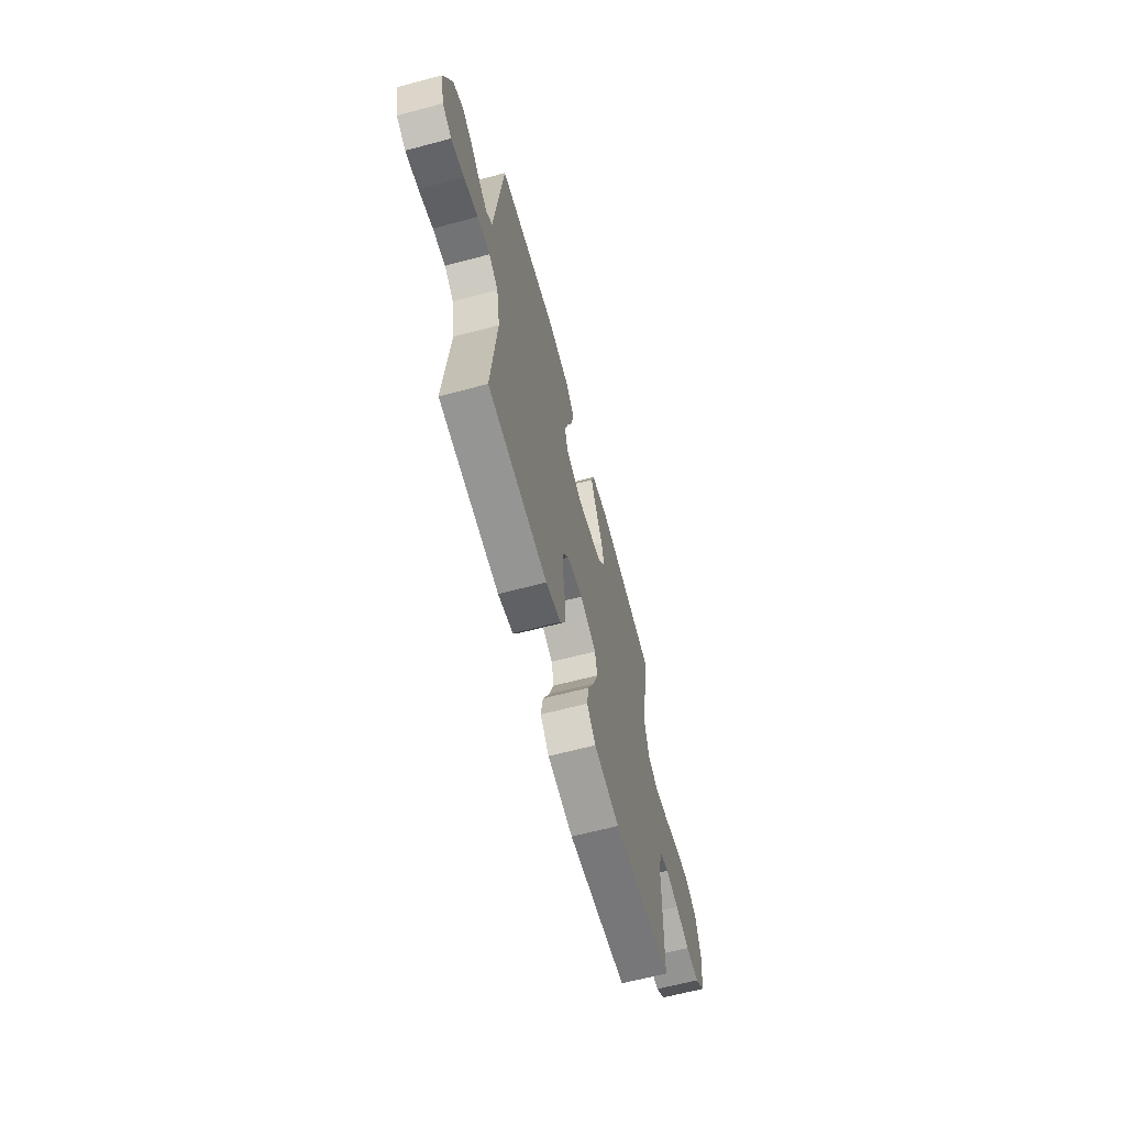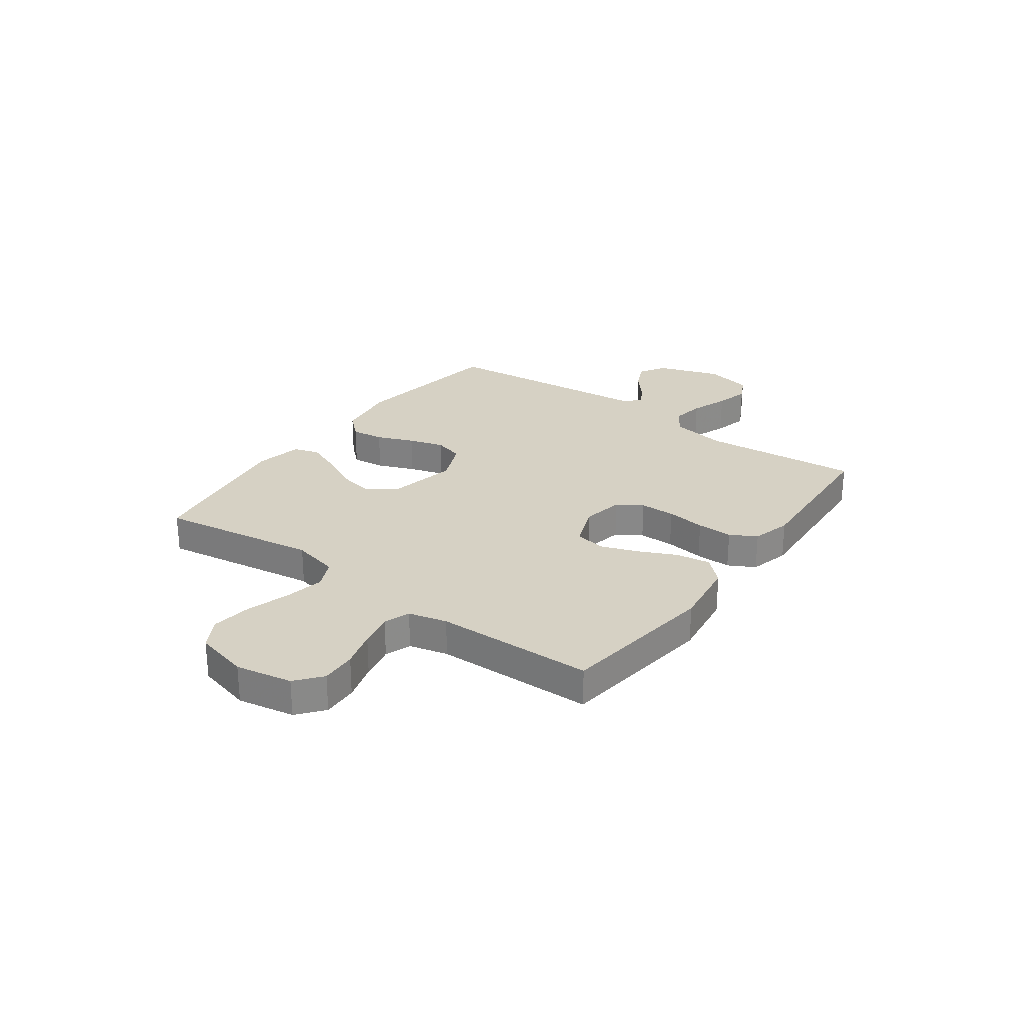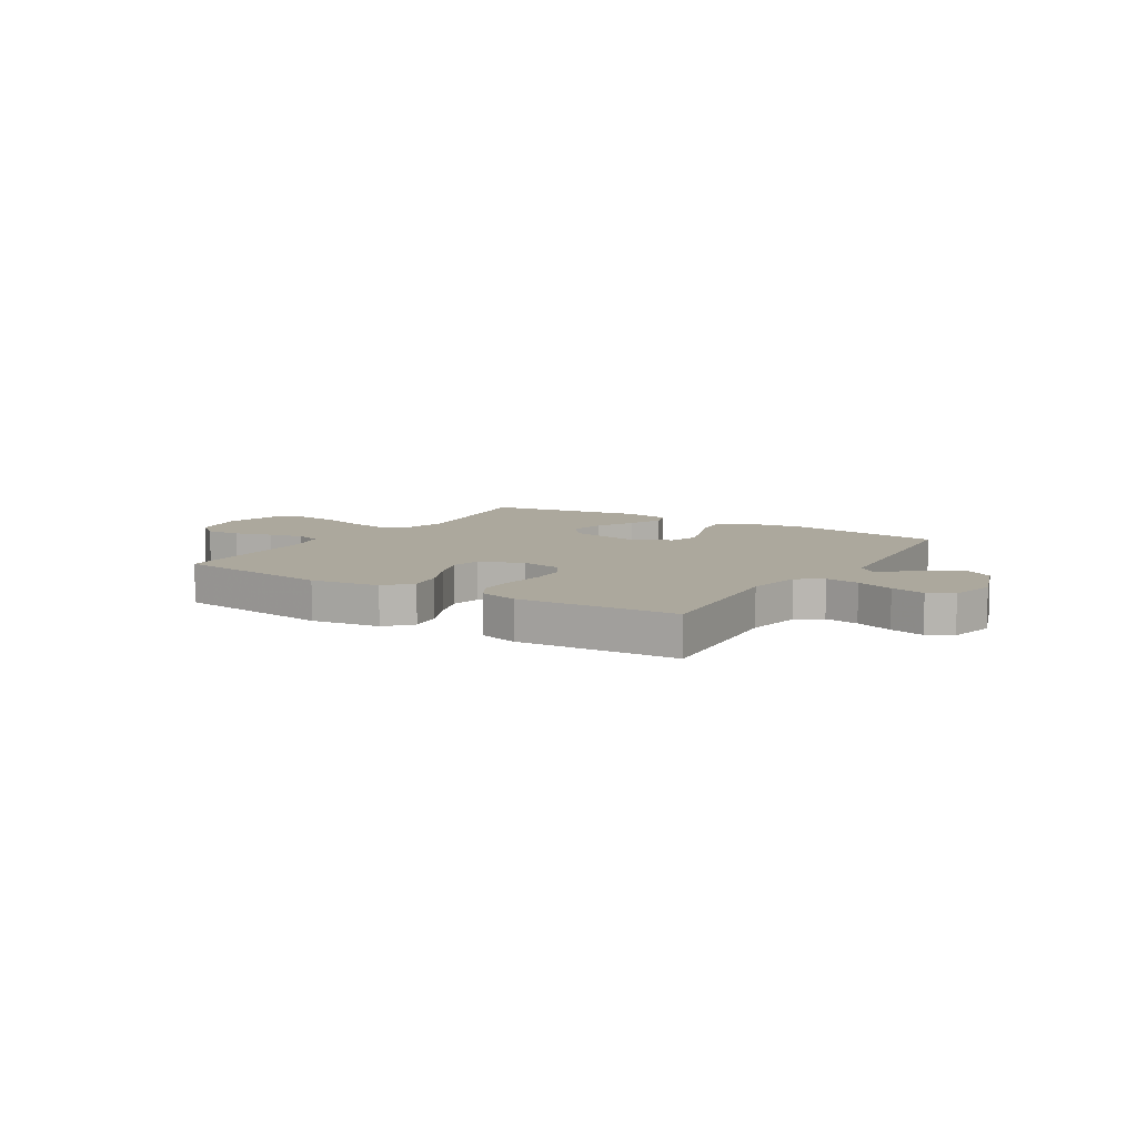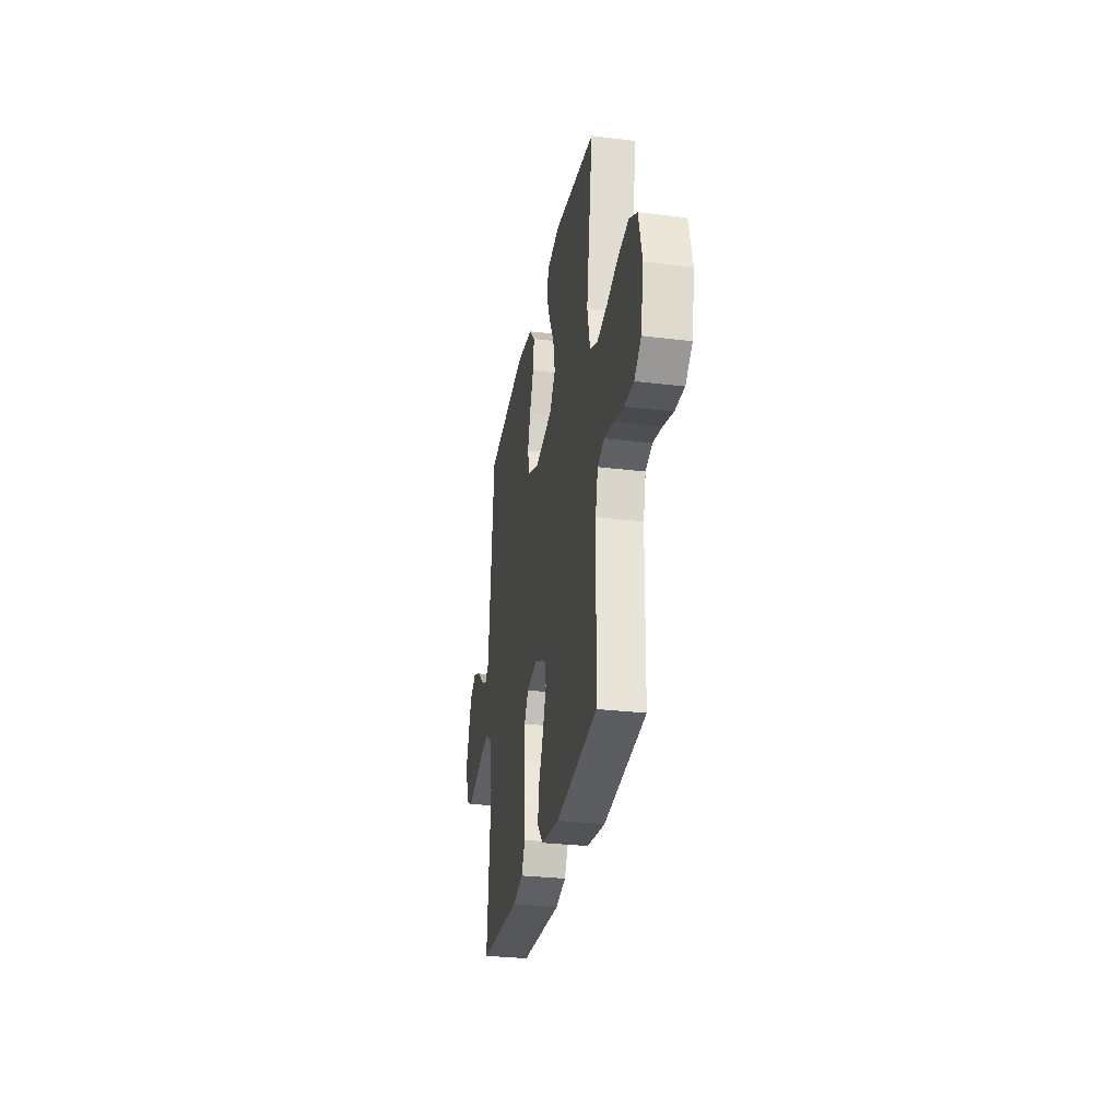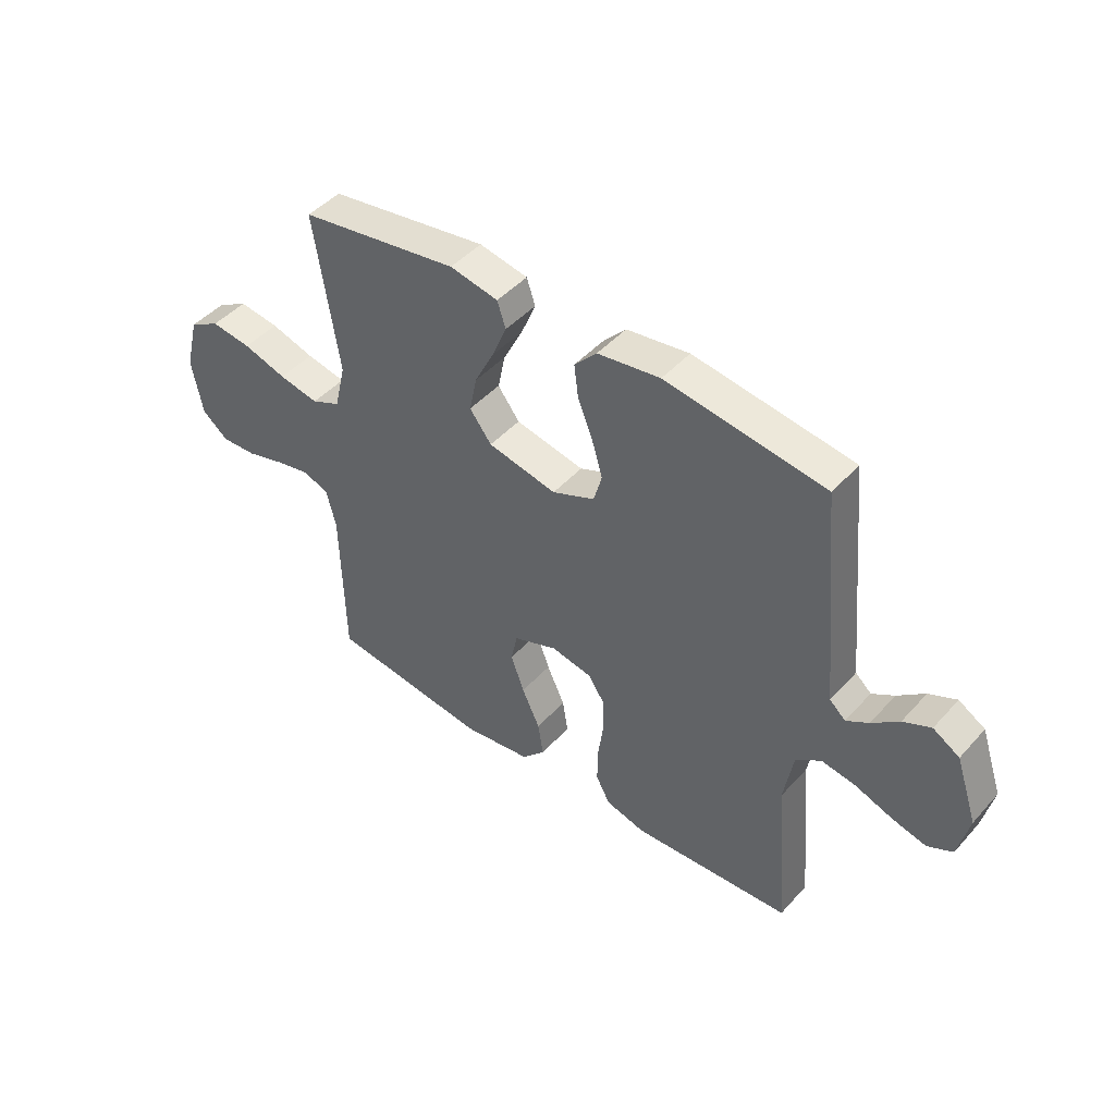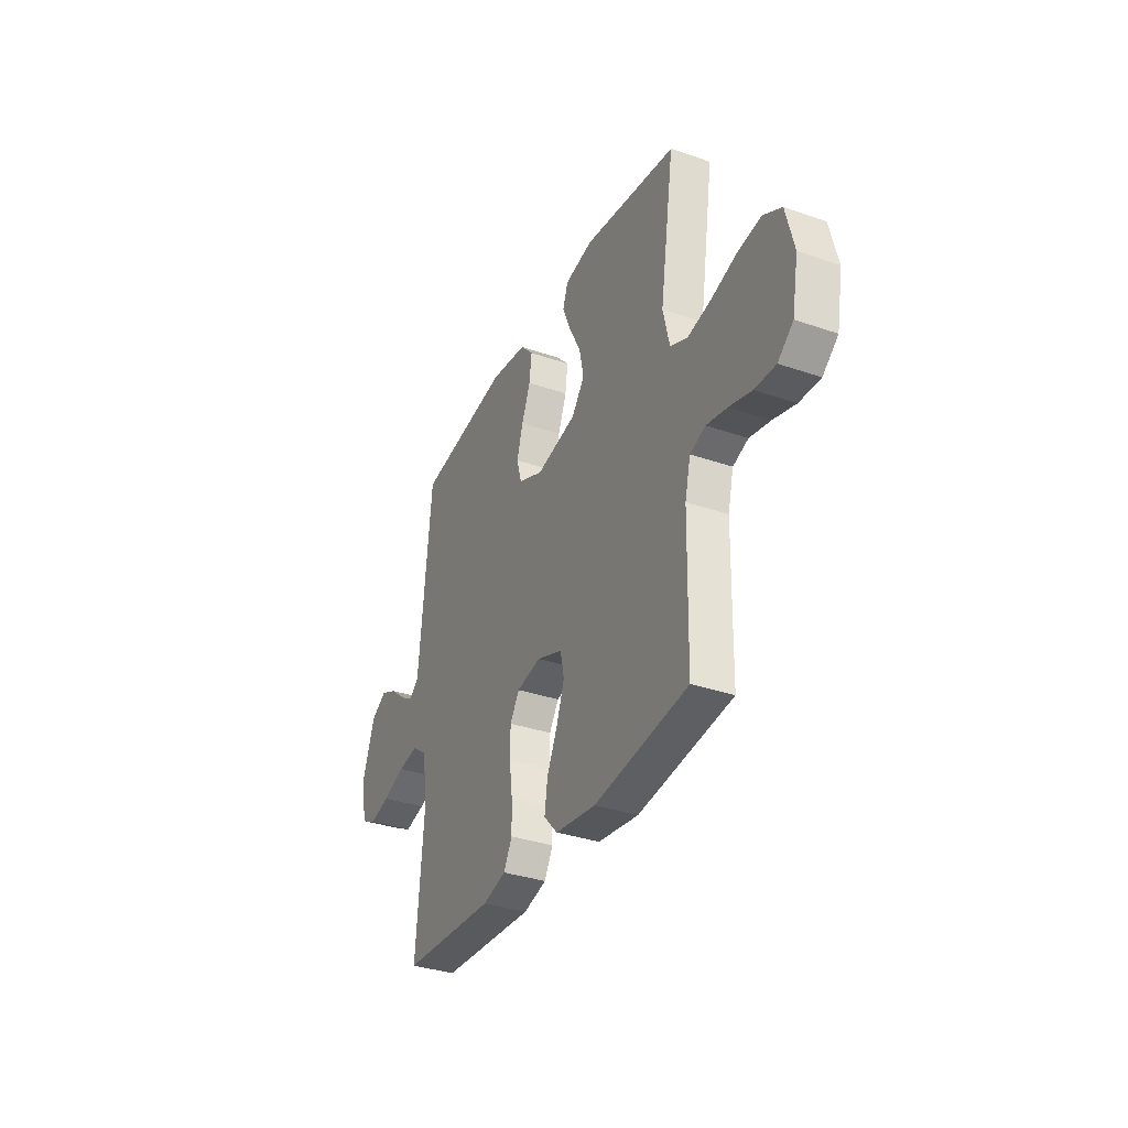
<metadata>
{"format":"obj","ext":"obj","renderer":"f3d","projection":"perspective","resolution":1024,"background":"white","views":[{"elev":-64.2,"azim":-75.0,"up":"+Z"},{"elev":26.9,"azim":126.0,"up":"+Y"},{"elev":8.6,"azim":-148.2,"up":"+Y"},{"elev":-29.4,"azim":79.8,"up":"+Z"},{"elev":45.8,"azim":-140.9,"up":"+Z"},{"elev":-34.3,"azim":65.0,"up":"+Z"}]}
</metadata>
<code>
v 0.5 0.07 0.5
v 0.454 0.07 0.2
v 0.475 0.07 0.111
v 0.53 0.07 0.086
v 0.605 0.07 0.101
v 0.687 0.07 0.126
v 0.763 0.07 0.136
v 0.821 0.07 0.103
v 0.847 0.07 0
v 0.827 0.07 -0.107
v 0.778 0.07 -0.147
v 0.711 0.07 -0.144
v 0.639 0.07 -0.123
v 0.573 0.07 -0.109
v 0.524 0.07 -0.127
v 0.506 0.07 -0.2
v 0.5 0.07 -0.5
v 0.2 0.07 -0.539
v 0.07 0.07 -0.521
v 0.026 0.07 -0.474
v 0.036 0.07 -0.409
v 0.07 0.07 -0.336
v 0.095 0.07 -0.266
v 0.083 0.07 -0.209
v 0 0.07 -0.177
v -0.078 0.07 -0.192
v -0.108 0.07 -0.239
v -0.109 0.07 -0.306
v -0.099 0.07 -0.38
v -0.098 0.07 -0.448
v -0.125 0.07 -0.498
v -0.2 0.07 -0.518
v -0.5 0.07 -0.5
v -0.474 0.07 -0.2
v -0.492 0.07 -0.094
v -0.539 0.07 -0.061
v -0.603 0.07 -0.071
v -0.674 0.07 -0.097
v -0.739 0.07 -0.113
v -0.786 0.07 -0.089
v -0.806 0.07 0
v -0.765 0.07 0.121
v -0.715 0.07 0.151
v -0.663 0.07 0.127
v -0.612 0.07 0.085
v -0.57 0.07 0.059
v -0.54 0.07 0.086
v -0.529 0.07 0.2
v -0.5 0.07 0.5
v -0.2 0.07 0.544
v -0.082 0.07 0.527
v -0.04 0.07 0.482
v -0.048 0.07 0.42
v -0.076 0.07 0.35
v -0.096 0.07 0.283
v -0.08 0.07 0.227
v 0 0.07 0.193
v 0.13 0.07 0.22
v 0.171 0.07 0.274
v 0.157 0.07 0.342
v 0.12 0.07 0.415
v 0.093 0.07 0.48
v 0.109 0.07 0.528
v 0.2 0.07 0.546
v 0.5 0 0.5
v 0.454 0 0.2
v 0.475 0 0.111
v 0.53 0 0.086
v 0.605 0 0.101
v 0.687 0 0.126
v 0.763 0 0.136
v 0.821 0 0.103
v 0.847 0 0
v 0.827 0 -0.107
v 0.778 0 -0.147
v 0.711 0 -0.144
v 0.639 0 -0.123
v 0.573 0 -0.109
v 0.524 0 -0.127
v 0.506 0 -0.2
v 0.5 0 -0.5
v 0.2 0 -0.539
v 0.07 0 -0.521
v 0.026 0 -0.474
v 0.036 0 -0.409
v 0.07 0 -0.336
v 0.095 0 -0.266
v 0.083 0 -0.209
v 0 0 -0.177
v -0.078 0 -0.192
v -0.108 0 -0.239
v -0.109 0 -0.306
v -0.099 0 -0.38
v -0.098 0 -0.448
v -0.125 0 -0.498
v -0.2 0 -0.518
v -0.5 0 -0.5
v -0.474 0 -0.2
v -0.492 0 -0.094
v -0.539 0 -0.061
v -0.603 0 -0.071
v -0.674 0 -0.097
v -0.739 0 -0.113
v -0.786 0 -0.089
v -0.806 0 0
v -0.765 0 0.121
v -0.715 0 0.151
v -0.663 0 0.127
v -0.612 0 0.085
v -0.57 0 0.059
v -0.54 0 0.086
v -0.529 0 0.2
v -0.5 0 0.5
v -0.2 0 0.544
v -0.082 0 0.527
v -0.04 0 0.482
v -0.048 0 0.42
v -0.076 0 0.35
v -0.096 0 0.283
v -0.08 0 0.227
v 0 0 0.193
v 0.13 0 0.22
v 0.171 0 0.274
v 0.157 0 0.342
v 0.12 0 0.415
v 0.093 0 0.48
v 0.109 0 0.528
v 0.2 0 0.546
f 63 64 1 2
f 60 61 62 63
f 60 63 2 3
f 59 60 3
f 58 59 3
f 57 58 3 4
f 51 52 53 54
f 51 54 55
f 50 51 55
f 47 48 49 50
f 47 50 55 56
f 42 43 44 45
f 42 45 46
f 41 42 46
f 40 41 46
f 37 38 39 40
f 36 37 40 46
f 35 36 46 47
f 31 32 33 34
f 31 34 35
f 28 29 30 31
f 27 28 31 35
f 26 27 35 47
f 19 20 21 22
f 19 22 23
f 16 17 18 19
f 15 16 19 23
f 14 15 23 24
f 10 11 12 13
f 10 13 14
f 9 10 14
f 5 6 7 8
f 4 5 8 9
f 57 4 9 14
f 25 26 47 56
f 25 56 57
f 14 24 25 57
f 66 65 128 127
f 127 126 125 124
f 67 66 127 124
f 67 124 123
f 67 123 122
f 68 67 122 121
f 118 117 116 115
f 119 118 115
f 119 115 114
f 114 113 112 111
f 120 119 114 111
f 109 108 107 106
f 110 109 106
f 110 106 105
f 110 105 104
f 104 103 102 101
f 110 104 101 100
f 111 110 100 99
f 98 97 96 95
f 99 98 95
f 95 94 93 92
f 99 95 92 91
f 111 99 91 90
f 86 85 84 83
f 87 86 83
f 83 82 81 80
f 87 83 80 79
f 88 87 79 78
f 77 76 75 74
f 78 77 74
f 78 74 73
f 72 71 70 69
f 73 72 69 68
f 78 73 68 121
f 120 111 90 89
f 121 120 89
f 121 89 88 78
f 1 65 66 2
f 2 66 67 3
f 3 67 68 4
f 4 68 69 5
f 5 69 70 6
f 6 70 71 7
f 7 71 72 8
f 8 72 73 9
f 9 73 74 10
f 10 74 75 11
f 11 75 76 12
f 12 76 77 13
f 13 77 78 14
f 14 78 79 15
f 15 79 80 16
f 16 80 81 17
f 17 81 82 18
f 18 82 83 19
f 19 83 84 20
f 20 84 85 21
f 21 85 86 22
f 22 86 87 23
f 23 87 88 24
f 24 88 89 25
f 25 89 90 26
f 26 90 91 27
f 27 91 92 28
f 28 92 93 29
f 29 93 94 30
f 30 94 95 31
f 31 95 96 32
f 32 96 97 33
f 33 97 98 34
f 34 98 99 35
f 35 99 100 36
f 36 100 101 37
f 37 101 102 38
f 38 102 103 39
f 39 103 104 40
f 40 104 105 41
f 41 105 106 42
f 42 106 107 43
f 43 107 108 44
f 44 108 109 45
f 45 109 110 46
f 46 110 111 47
f 47 111 112 48
f 48 112 113 49
f 49 113 114 50
f 50 114 115 51
f 51 115 116 52
f 52 116 117 53
f 53 117 118 54
f 54 118 119 55
f 55 119 120 56
f 56 120 121 57
f 57 121 122 58
f 58 122 123 59
f 59 123 124 60
f 60 124 125 61
f 61 125 126 62
f 62 126 127 63
f 63 127 128 64
f 64 128 65 1

</code>
